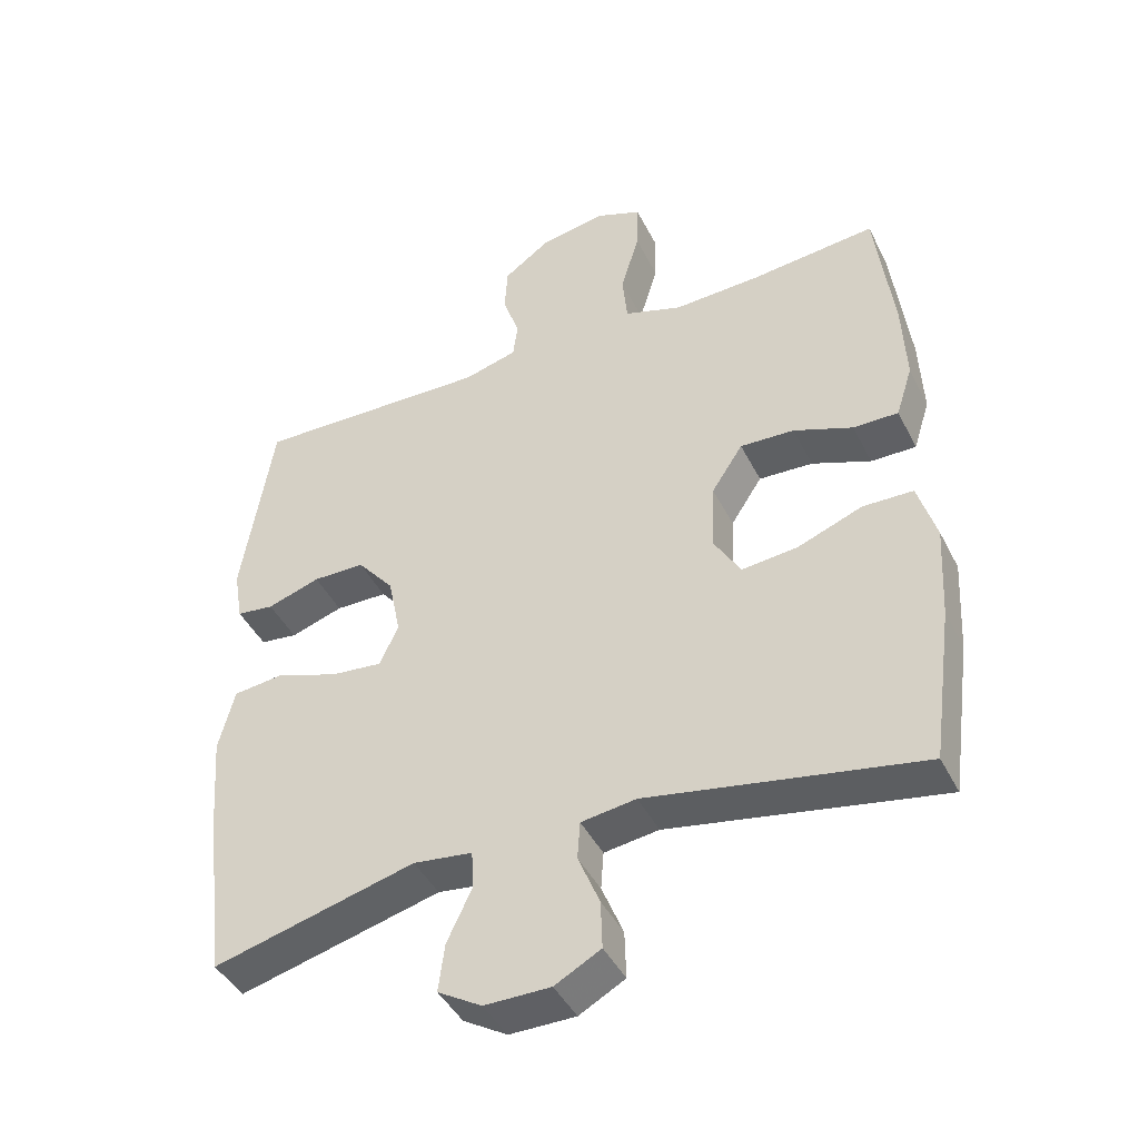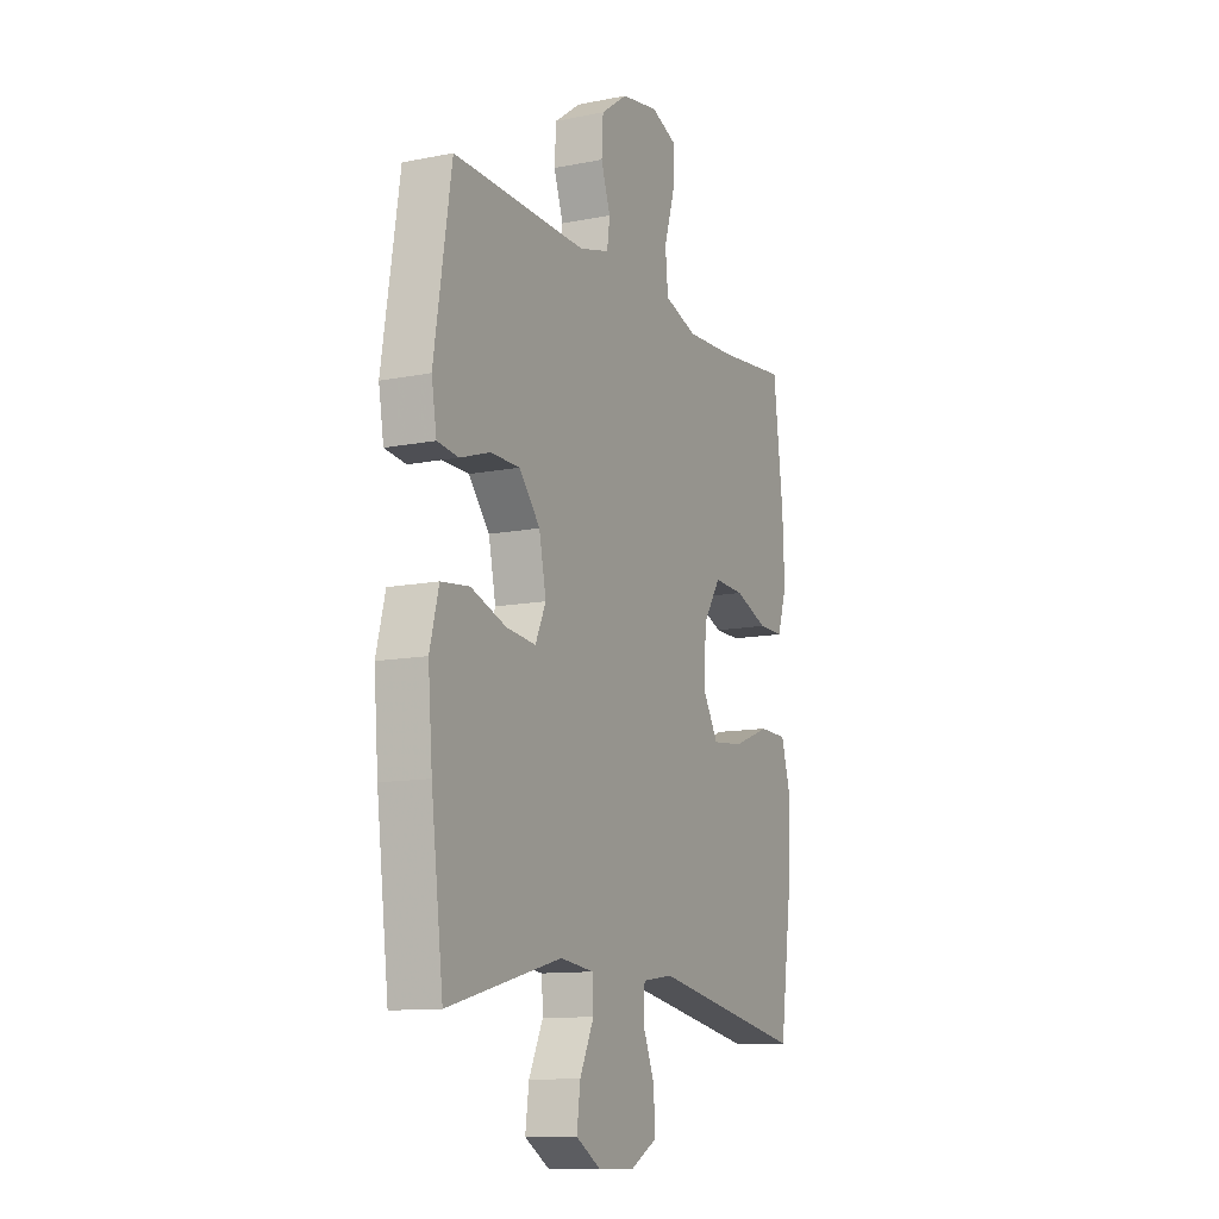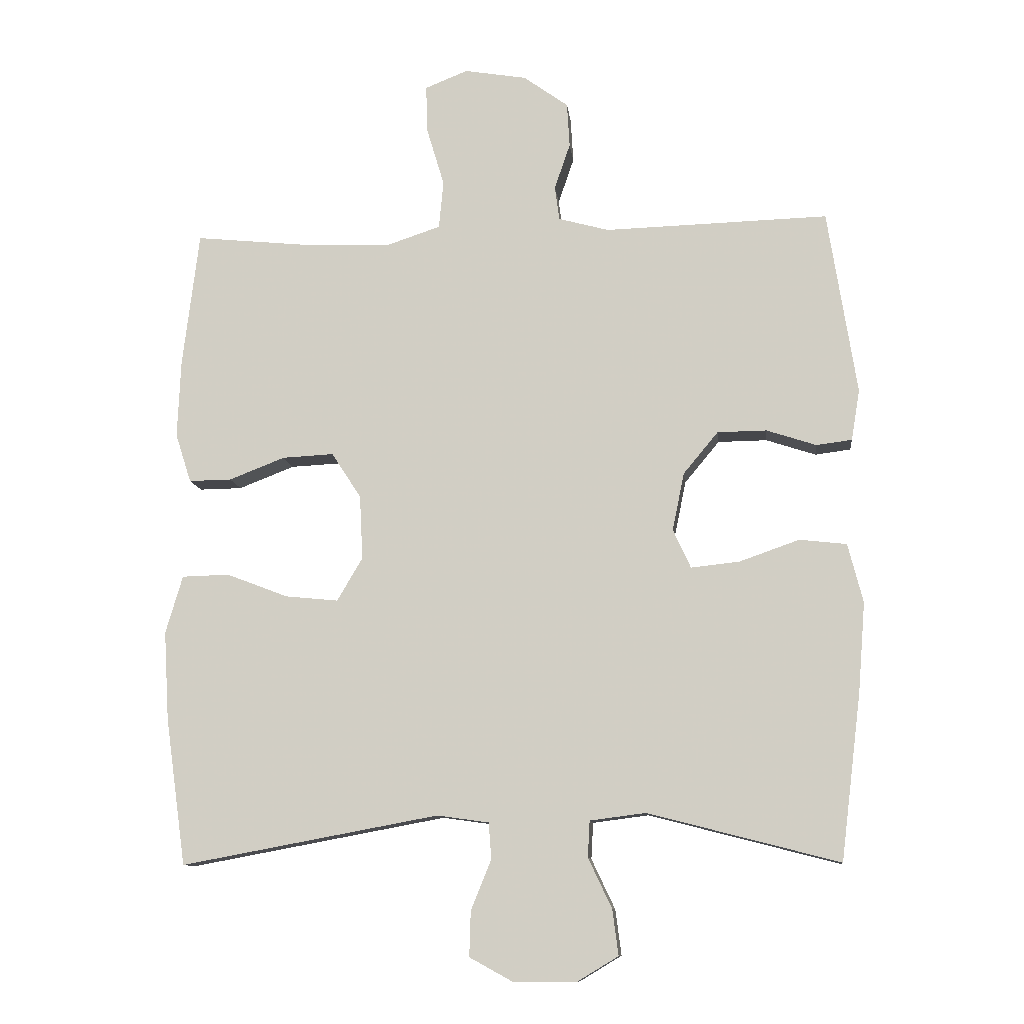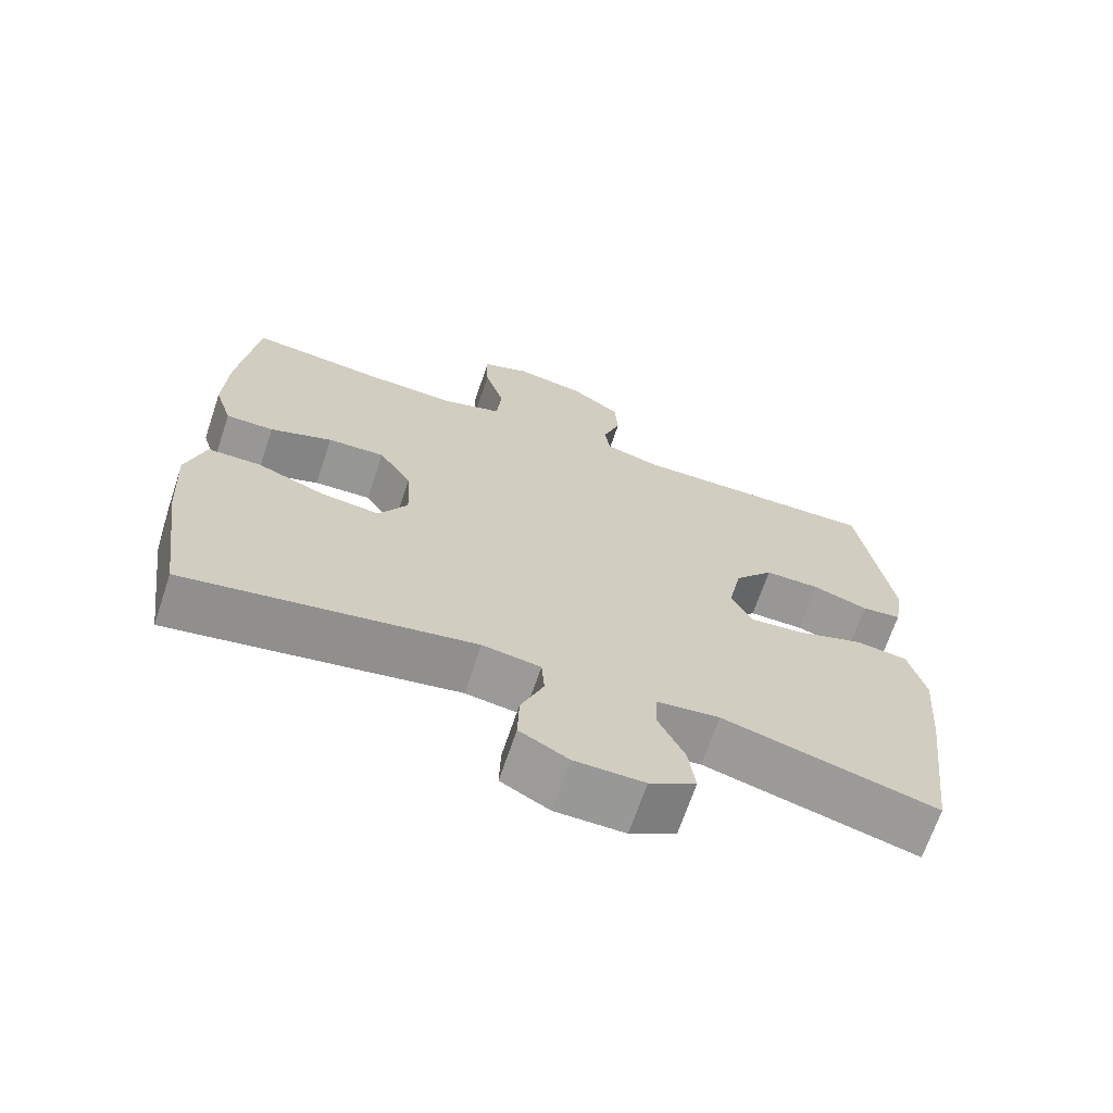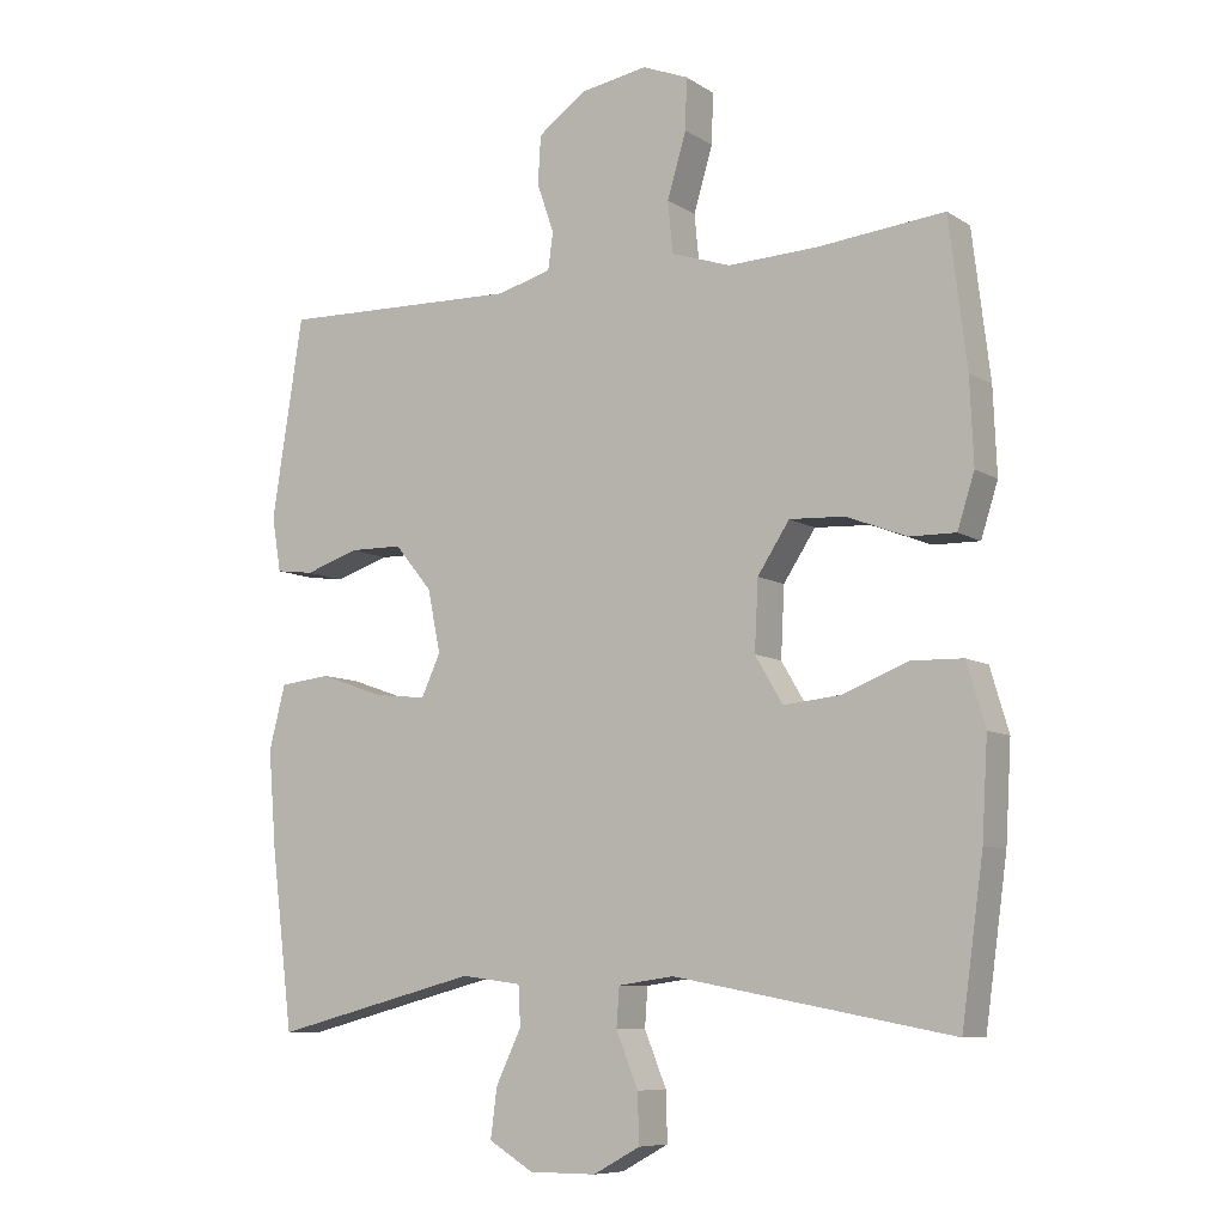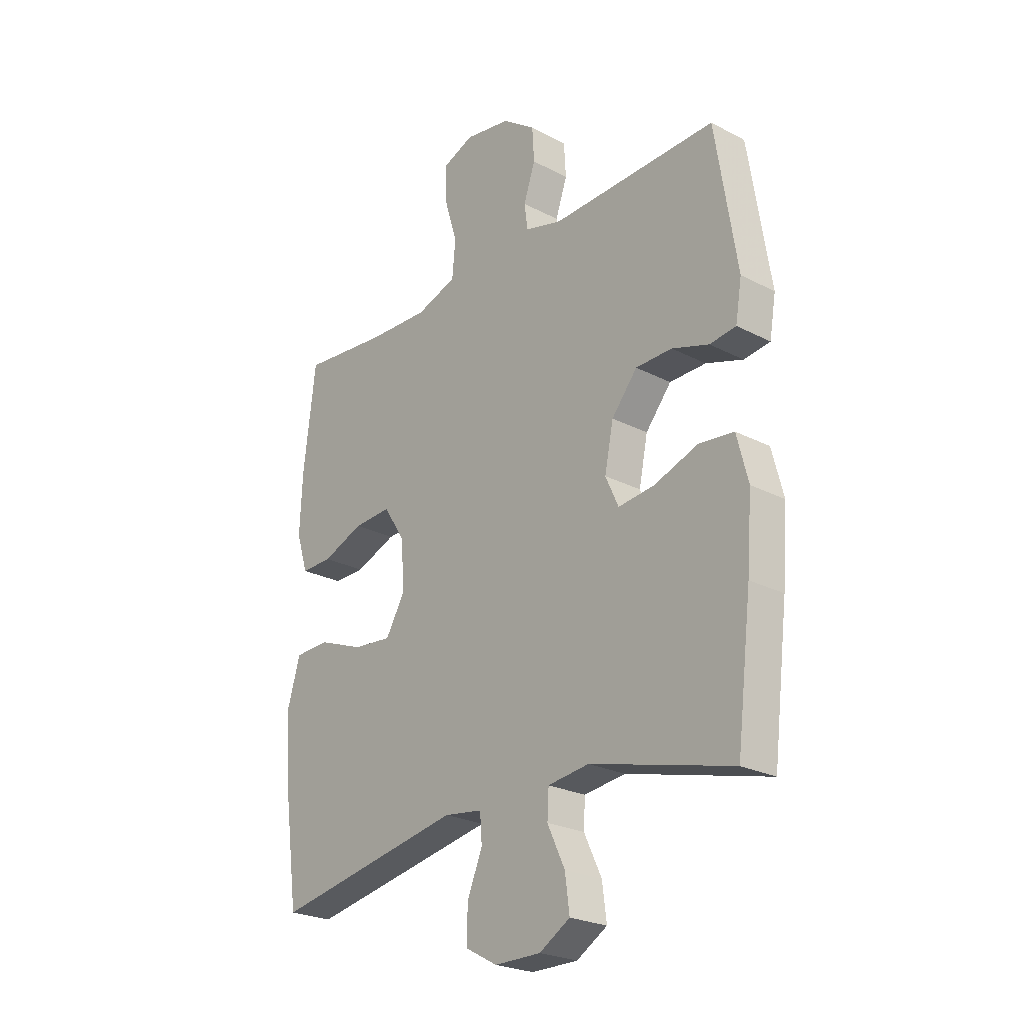
<metadata>
{"format":"obj","ext":"obj","renderer":"f3d","projection":"perspective","resolution":1024,"background":"white","views":[{"elev":-43.7,"azim":-154.6,"up":"+Z"},{"elev":-11.7,"azim":115.7,"up":"+Z"},{"elev":-10.7,"azim":6.4,"up":"+Z"},{"elev":-68.4,"azim":-18.6,"up":"+Z"},{"elev":-8.3,"azim":-148.4,"up":"+Z"},{"elev":-24.5,"azim":49.5,"up":"+Z"}]}
</metadata>
<code>
v -0.5 0.07 -0.5
v -0.531 0.07 -0.277
v -0.539 0.07 -0.141
v -0.513 0.07 -0.053
v -0.441 0.07 -0.051
v -0.347 0.07 -0.087
v -0.267 0.07 -0.095
v -0.228 0.07 -0.029
v -0.233 0.07 0.069
v -0.278 0.07 0.138
v -0.356 0.07 0.134
v -0.441 0.07 0.101
v -0.506 0.07 0.1
v -0.53 0.07 0.175
v -0.525 0.07 0.294
v -0.5 0.07 0.5
v -0.321 0.07 0.482
v -0.195 0.07 0.477
v -0.111 0.07 0.505
v -0.104 0.07 0.578
v -0.131 0.07 0.668
v -0.133 0.07 0.74
v -0.068 0.07 0.766
v 0.027 0.07 0.75
v 0.095 0.07 0.701
v 0.099 0.07 0.633
v 0.075 0.07 0.563
v 0.082 0.07 0.511
v 0.159 0.07 0.49
v 0.5 0.07 0.5
v 0.544 0.07 0.218
v 0.531 0.07 0.141
v 0.477 0.07 0.134
v 0.401 0.07 0.159
v 0.326 0.07 0.158
v 0.273 0.07 0.094
v 0.255 0.07 0.006
v 0.282 0.07 -0.053
v 0.356 0.07 -0.045
v 0.447 0.07 -0.013
v 0.519 0.07 -0.021
v 0.542 0.07 -0.111
v 0.531 0.07 -0.248
v 0.5 0.07 -0.5
v 0.209 0.07 -0.425
v 0.124 0.07 -0.436
v 0.121 0.07 -0.491
v 0.157 0.07 -0.567
v 0.166 0.07 -0.636
v 0.103 0.07 -0.674
v 0.008 0.07 -0.674
v -0.058 0.07 -0.638
v -0.056 0.07 -0.569
v -0.025 0.07 -0.493
v -0.029 0.07 -0.438
v -0.108 0.07 -0.427
v -0.5 0 -0.5
v -0.531 0 -0.277
v -0.539 0 -0.141
v -0.513 0 -0.053
v -0.441 0 -0.051
v -0.347 0 -0.087
v -0.267 0 -0.095
v -0.228 0 -0.029
v -0.233 0 0.069
v -0.278 0 0.138
v -0.356 0 0.134
v -0.441 0 0.101
v -0.506 0 0.1
v -0.53 0 0.175
v -0.525 0 0.294
v -0.5 0 0.5
v -0.321 0 0.482
v -0.195 0 0.477
v -0.111 0 0.505
v -0.104 0 0.578
v -0.131 0 0.668
v -0.133 0 0.74
v -0.068 0 0.766
v 0.027 0 0.75
v 0.095 0 0.701
v 0.099 0 0.633
v 0.075 0 0.563
v 0.082 0 0.511
v 0.159 0 0.49
v 0.5 0 0.5
v 0.544 0 0.218
v 0.531 0 0.141
v 0.477 0 0.134
v 0.401 0 0.159
v 0.326 0 0.158
v 0.273 0 0.094
v 0.255 0 0.006
v 0.282 0 -0.053
v 0.356 0 -0.045
v 0.447 0 -0.013
v 0.519 0 -0.021
v 0.542 0 -0.111
v 0.531 0 -0.248
v 0.5 0 -0.5
v 0.209 0 -0.425
v 0.124 0 -0.436
v 0.121 0 -0.491
v 0.157 0 -0.567
v 0.166 0 -0.636
v 0.103 0 -0.674
v 0.008 0 -0.674
v -0.058 0 -0.638
v -0.056 0 -0.569
v -0.025 0 -0.493
v -0.029 0 -0.438
v -0.108 0 -0.427
f 52 53 54
f 51 52 54
f 50 51 54
f 49 50 54
f 48 49 54
f 47 48 54
f 46 47 54 55
f 45 46 55 56
f 43 44 45
f 42 43 45
f 41 42 45
f 40 41 45
f 39 40 45
f 38 39 45 56
f 32 33 34
f 31 32 34
f 30 31 34
f 29 30 34
f 28 29 34 35
f 25 26 27
f 24 25 27
f 23 24 27
f 22 23 27
f 21 22 27
f 20 21 27
f 19 20 27 28
f 28 35 36
f 19 28 36
f 18 19 36
f 15 16 17
f 14 15 17
f 13 14 17
f 12 13 17
f 11 12 17
f 10 11 17 18
f 4 5 6
f 3 4 6
f 2 3 6
f 1 2 6
f 56 1 6
f 56 6 7
f 56 7 8
f 38 56 8
f 37 38 8
f 18 36 37
f 10 18 37
f 9 10 37
f 8 9 37
f 110 109 108
f 110 108 107
f 110 107 106
f 110 106 105
f 110 105 104
f 110 104 103
f 111 110 103 102
f 112 111 102 101
f 101 100 99
f 101 99 98
f 101 98 97
f 101 97 96
f 101 96 95
f 112 101 95 94
f 90 89 88
f 90 88 87
f 90 87 86
f 90 86 85
f 91 90 85 84
f 83 82 81
f 83 81 80
f 83 80 79
f 83 79 78
f 83 78 77
f 83 77 76
f 84 83 76 75
f 92 91 84
f 92 84 75
f 92 75 74
f 73 72 71
f 73 71 70
f 73 70 69
f 73 69 68
f 73 68 67
f 74 73 67 66
f 62 61 60
f 62 60 59
f 62 59 58
f 62 58 57
f 62 57 112
f 63 62 112
f 64 63 112
f 64 112 94
f 64 94 93
f 93 92 74
f 93 74 66
f 93 66 65
f 93 65 64
f 1 57 58 2
f 2 58 59 3
f 3 59 60 4
f 4 60 61 5
f 5 61 62 6
f 6 62 63 7
f 7 63 64 8
f 8 64 65 9
f 9 65 66 10
f 10 66 67 11
f 11 67 68 12
f 12 68 69 13
f 13 69 70 14
f 14 70 71 15
f 15 71 72 16
f 16 72 73 17
f 17 73 74 18
f 18 74 75 19
f 19 75 76 20
f 20 76 77 21
f 21 77 78 22
f 22 78 79 23
f 23 79 80 24
f 24 80 81 25
f 25 81 82 26
f 26 82 83 27
f 27 83 84 28
f 28 84 85 29
f 29 85 86 30
f 30 86 87 31
f 31 87 88 32
f 32 88 89 33
f 33 89 90 34
f 34 90 91 35
f 35 91 92 36
f 36 92 93 37
f 37 93 94 38
f 38 94 95 39
f 39 95 96 40
f 40 96 97 41
f 41 97 98 42
f 42 98 99 43
f 43 99 100 44
f 44 100 101 45
f 45 101 102 46
f 46 102 103 47
f 47 103 104 48
f 48 104 105 49
f 49 105 106 50
f 50 106 107 51
f 51 107 108 52
f 52 108 109 53
f 53 109 110 54
f 54 110 111 55
f 55 111 112 56
f 56 112 57 1

</code>
